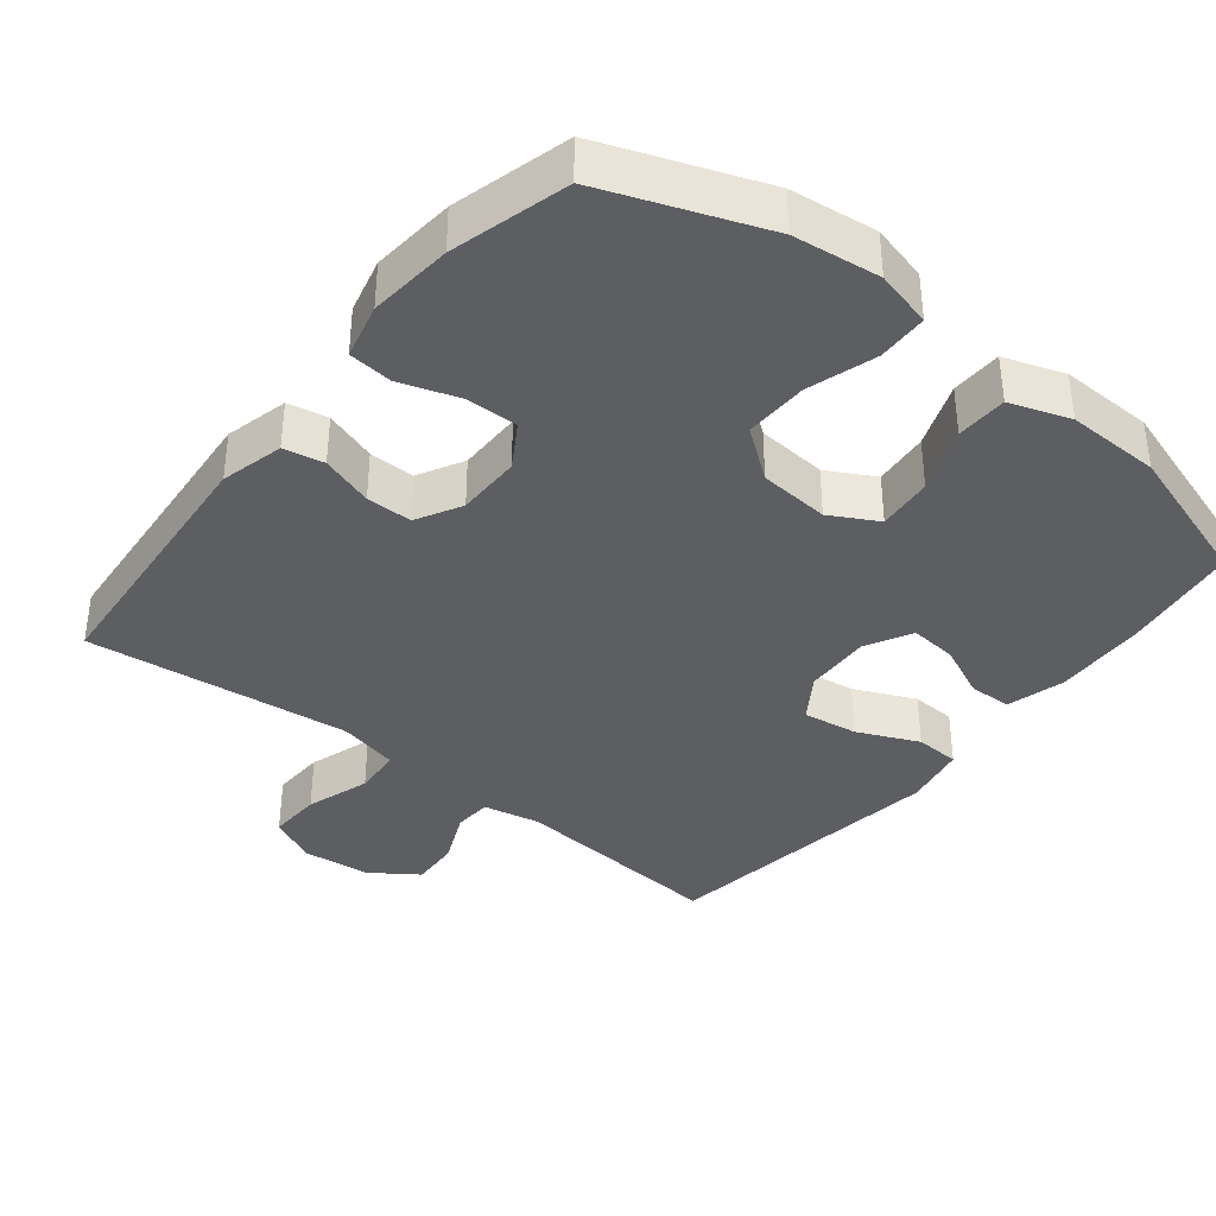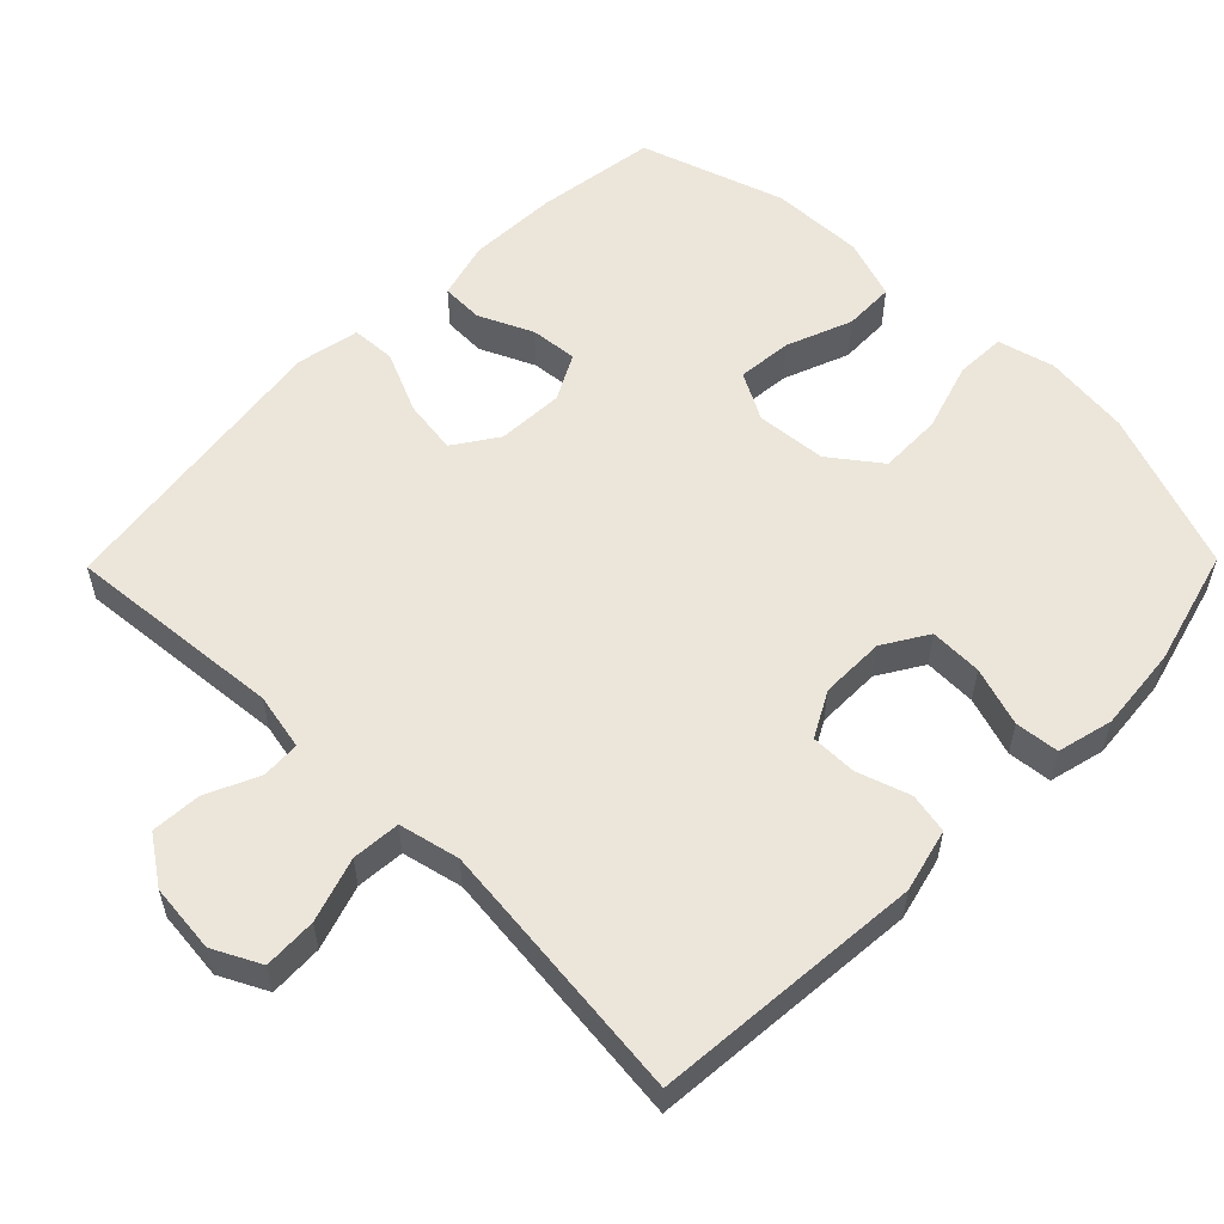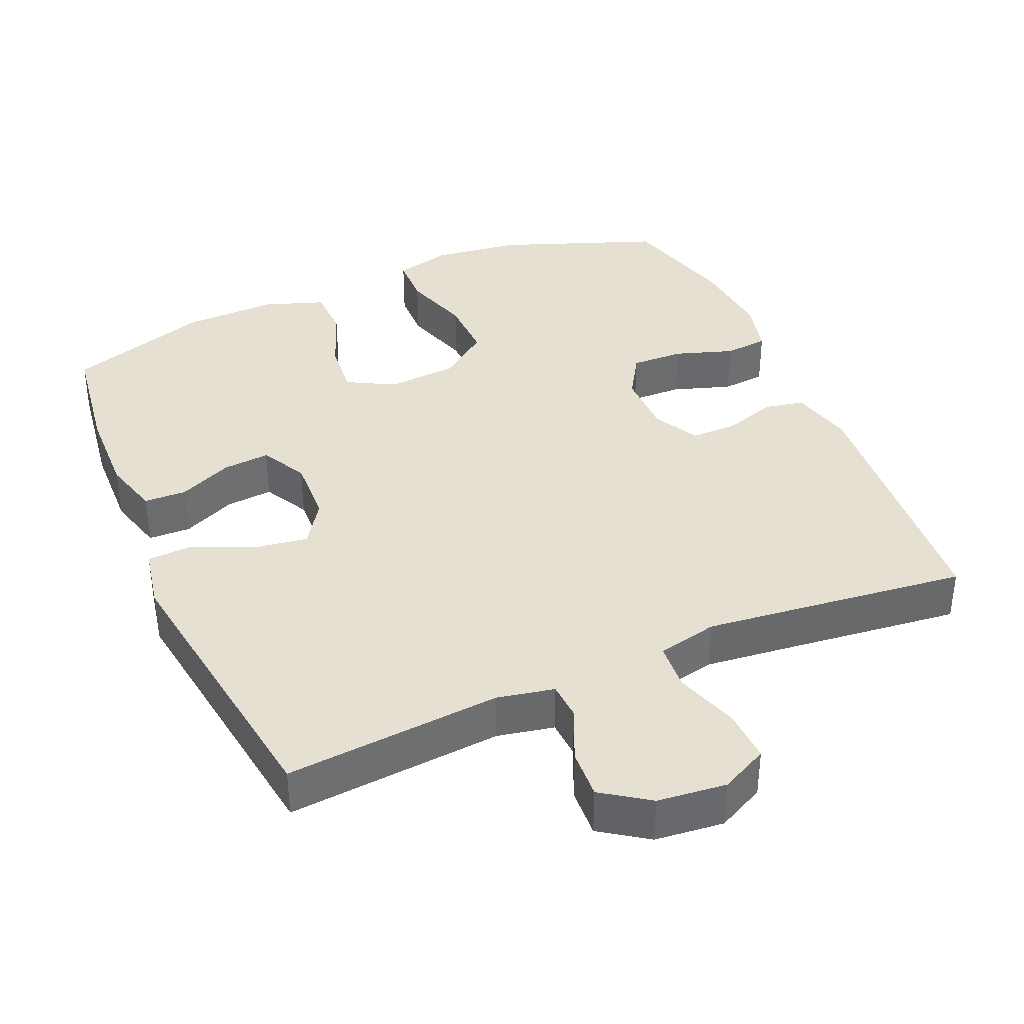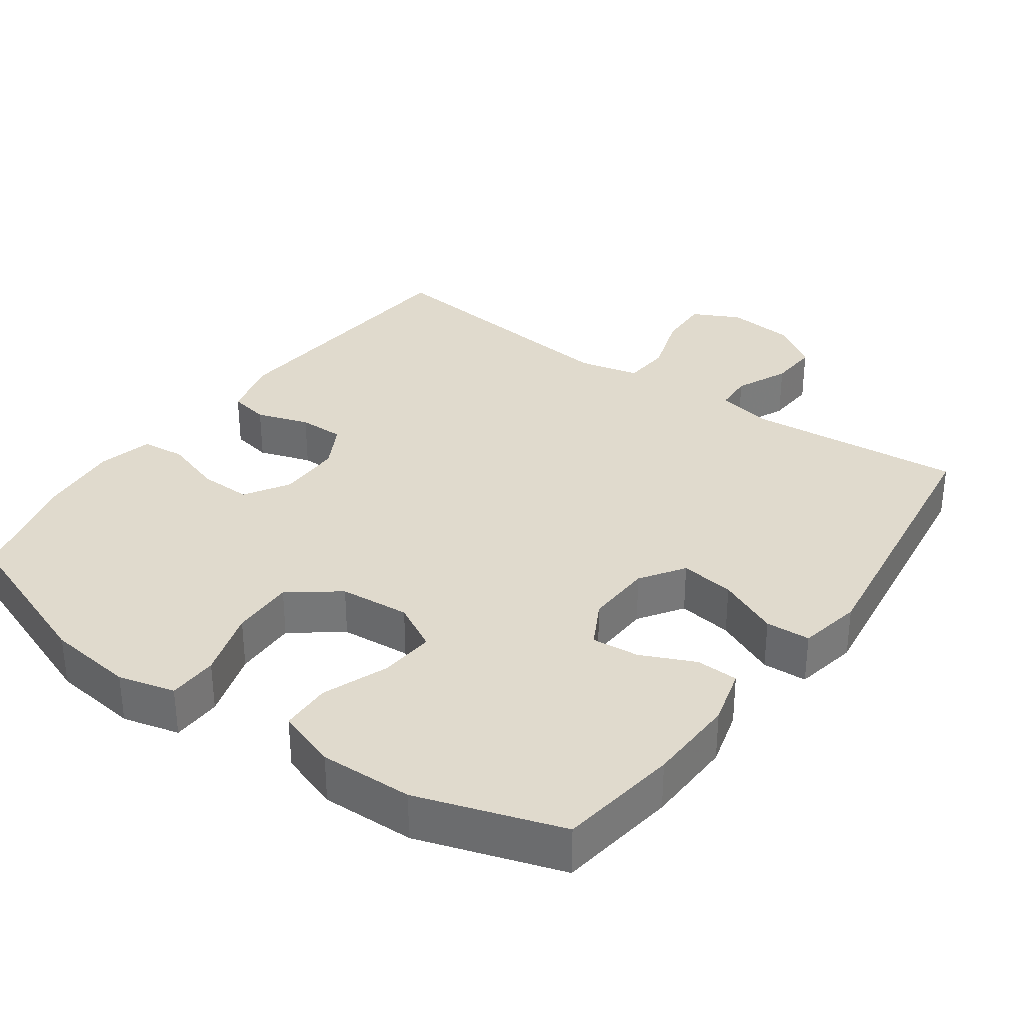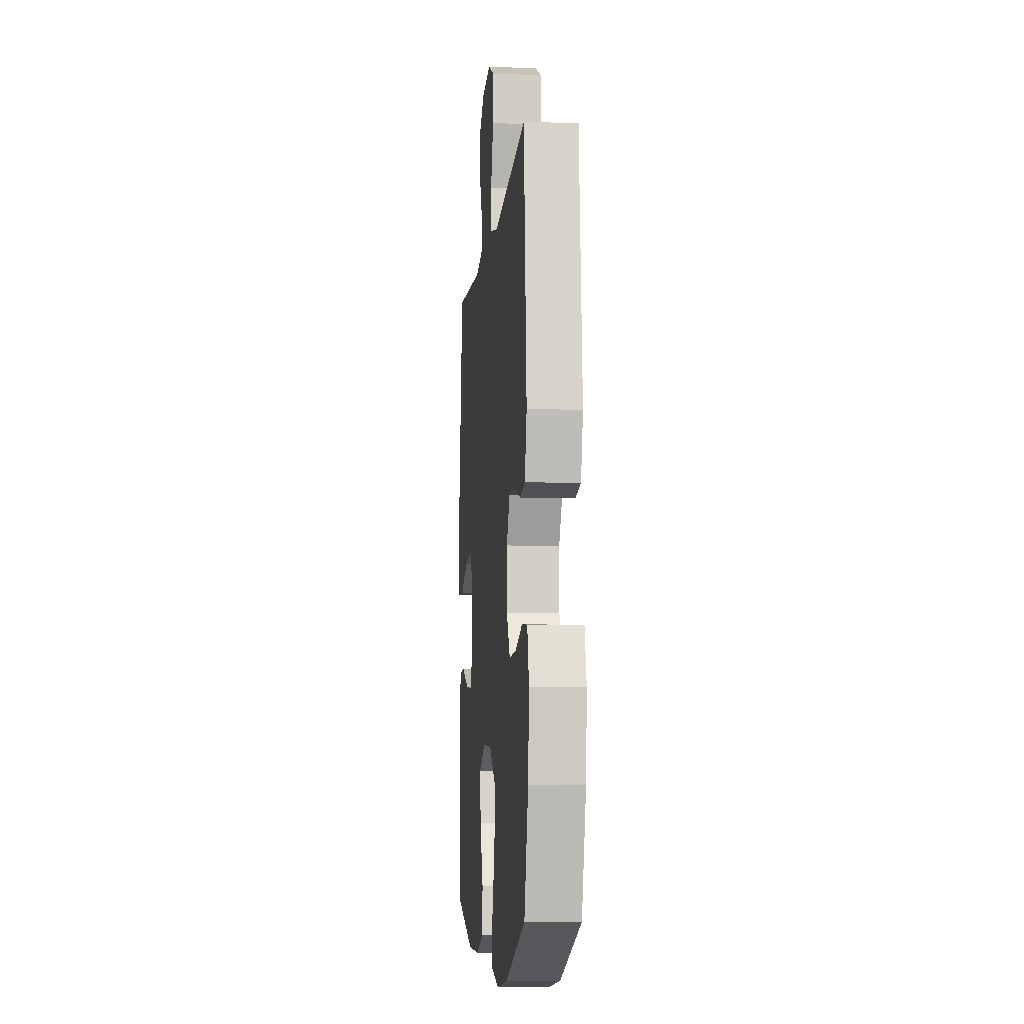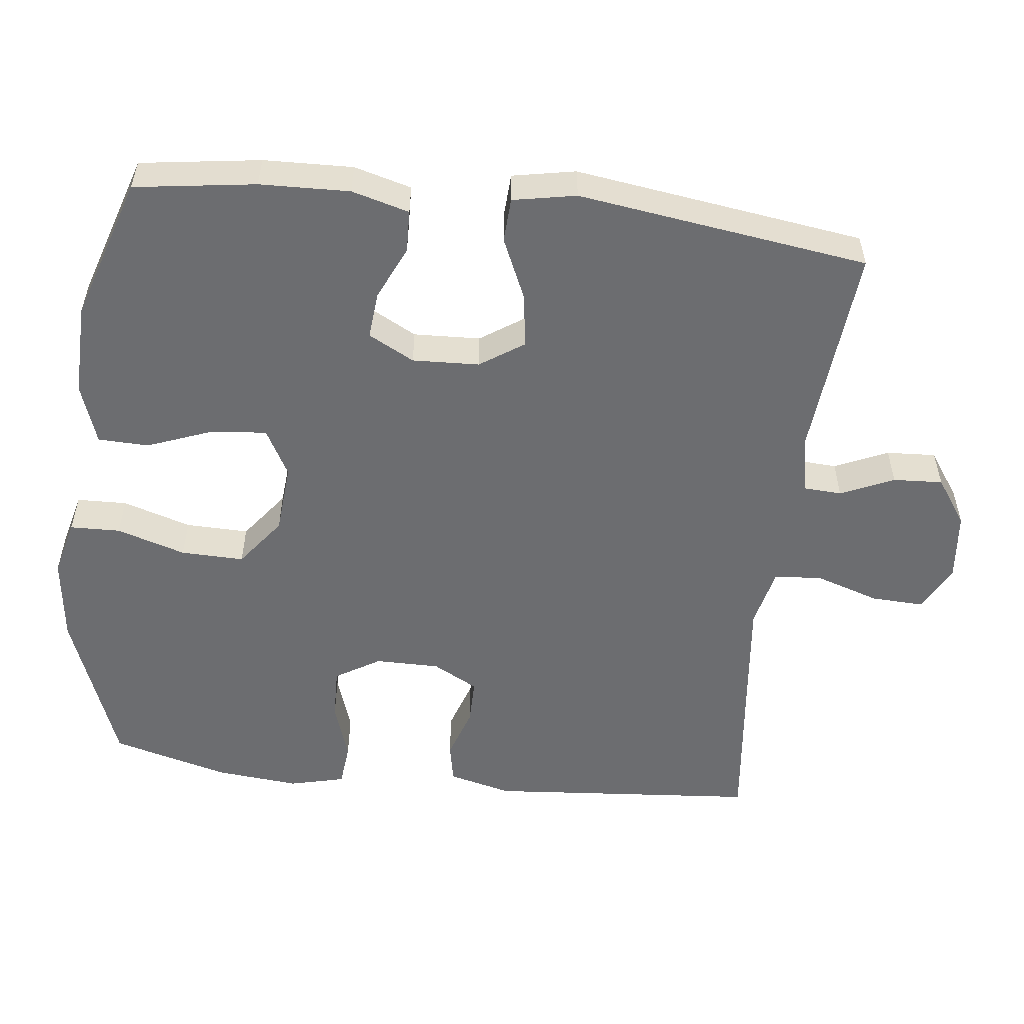
<metadata>
{"format":"obj","ext":"obj","renderer":"f3d","projection":"perspective","resolution":1024,"background":"white","views":[{"elev":-37.7,"azim":141.4,"up":"+Y"},{"elev":56.2,"azim":44.5,"up":"+Y"},{"elev":37.8,"azim":-23.4,"up":"+Y"},{"elev":33.1,"azim":-144.4,"up":"+Y"},{"elev":-8.1,"azim":84.3,"up":"+Z"},{"elev":-54.0,"azim":-96.7,"up":"+Y"}]}
</metadata>
<code>
v -0.5 0.07 -0.5
v -0.524 0.07 -0.332
v -0.528 0.07 -0.207
v -0.506 0.07 -0.127
v -0.447 0.07 -0.125
v -0.372 0.07 -0.159
v -0.306 0.07 -0.165
v -0.272 0.07 -0.101
v -0.276 0.07 -0.008
v -0.317 0.07 0.053
v -0.393 0.07 0.042
v -0.478 0.07 0.004
v -0.54 0.07 0.007
v -0.557 0.07 0.095
v -0.5 0.07 0.5
v -0.198 0.07 0.474
v -0.119 0.07 0.49
v -0.116 0.07 0.543
v -0.149 0.07 0.617
v -0.153 0.07 0.686
v -0.088 0.07 0.731
v 0.008 0.07 0.741
v 0.074 0.07 0.708
v 0.071 0.07 0.634
v 0.042 0.07 0.545
v 0.047 0.07 0.478
v 0.131 0.07 0.459
v 0.259 0.07 0.473
v 0.5 0.07 0.5
v 0.531 0.07 0.124
v 0.509 0.07 0.036
v 0.453 0.07 0.025
v 0.38 0.07 0.049
v 0.316 0.07 0.049
v 0.282 0.07 -0.014
v 0.282 0.07 -0.104
v 0.32 0.07 -0.166
v 0.393 0.07 -0.164
v 0.475 0.07 -0.137
v 0.536 0.07 -0.143
v 0.555 0.07 -0.22
v 0.544 0.07 -0.337
v 0.5 0.07 -0.5
v 0.278 0.07 -0.583
v 0.157 0.07 -0.598
v 0.078 0.07 -0.578
v 0.076 0.07 -0.508
v 0.106 0.07 -0.412
v 0.108 0.07 -0.324
v 0.039 0.07 -0.272
v -0.059 0.07 -0.264
v -0.125 0.07 -0.3
v -0.118 0.07 -0.377
v -0.083 0.07 -0.468
v -0.085 0.07 -0.539
v -0.169 0.07 -0.568
v -0.299 0.07 -0.565
v -0.5 0 -0.5
v -0.524 0 -0.332
v -0.528 0 -0.207
v -0.506 0 -0.127
v -0.447 0 -0.125
v -0.372 0 -0.159
v -0.306 0 -0.165
v -0.272 0 -0.101
v -0.276 0 -0.008
v -0.317 0 0.053
v -0.393 0 0.042
v -0.478 0 0.004
v -0.54 0 0.007
v -0.557 0 0.095
v -0.5 0 0.5
v -0.198 0 0.474
v -0.119 0 0.49
v -0.116 0 0.543
v -0.149 0 0.617
v -0.153 0 0.686
v -0.088 0 0.731
v 0.008 0 0.741
v 0.074 0 0.708
v 0.071 0 0.634
v 0.042 0 0.545
v 0.047 0 0.478
v 0.131 0 0.459
v 0.259 0 0.473
v 0.5 0 0.5
v 0.531 0 0.124
v 0.509 0 0.036
v 0.453 0 0.025
v 0.38 0 0.049
v 0.316 0 0.049
v 0.282 0 -0.014
v 0.282 0 -0.104
v 0.32 0 -0.166
v 0.393 0 -0.164
v 0.475 0 -0.137
v 0.536 0 -0.143
v 0.555 0 -0.22
v 0.544 0 -0.337
v 0.5 0 -0.5
v 0.278 0 -0.583
v 0.157 0 -0.598
v 0.078 0 -0.578
v 0.076 0 -0.508
v 0.106 0 -0.412
v 0.108 0 -0.324
v 0.039 0 -0.272
v -0.059 0 -0.264
v -0.125 0 -0.3
v -0.118 0 -0.377
v -0.083 0 -0.468
v -0.085 0 -0.539
v -0.169 0 -0.568
v -0.299 0 -0.565
f 53 54 55 56
f 52 53 56 57
f 45 46 47 48
f 45 48 49
f 44 45 49
f 43 44 49
f 42 43 49 50
f 38 39 40 41
f 37 38 41 42
f 30 31 32 33
f 28 29 30 33
f 27 28 33 34
f 26 27 34 35
f 22 23 24 25
f 22 25 26
f 21 22 26
f 18 19 20 21
f 17 18 21 26
f 16 17 26 35
f 11 12 13 14
f 10 11 14 15
f 9 10 15 16
f 3 4 5 6
f 3 6 7
f 2 3 7
f 52 57 1 2
f 51 52 2 7
f 50 51 7 8
f 37 42 50 8
f 36 37 8 9
f 9 16 35 36
f 113 112 111 110
f 114 113 110 109
f 105 104 103 102
f 106 105 102
f 106 102 101
f 106 101 100
f 107 106 100 99
f 98 97 96 95
f 99 98 95 94
f 90 89 88 87
f 90 87 86 85
f 91 90 85 84
f 92 91 84 83
f 82 81 80 79
f 83 82 79
f 83 79 78
f 78 77 76 75
f 83 78 75 74
f 92 83 74 73
f 71 70 69 68
f 72 71 68 67
f 73 72 67 66
f 63 62 61 60
f 64 63 60
f 64 60 59
f 59 58 114 109
f 64 59 109 108
f 65 64 108 107
f 65 107 99 94
f 66 65 94 93
f 93 92 73 66
f 1 58 59 2
f 2 59 60 3
f 3 60 61 4
f 4 61 62 5
f 5 62 63 6
f 6 63 64 7
f 7 64 65 8
f 8 65 66 9
f 9 66 67 10
f 10 67 68 11
f 11 68 69 12
f 12 69 70 13
f 13 70 71 14
f 14 71 72 15
f 15 72 73 16
f 16 73 74 17
f 17 74 75 18
f 18 75 76 19
f 19 76 77 20
f 20 77 78 21
f 21 78 79 22
f 22 79 80 23
f 23 80 81 24
f 24 81 82 25
f 25 82 83 26
f 26 83 84 27
f 27 84 85 28
f 28 85 86 29
f 29 86 87 30
f 30 87 88 31
f 31 88 89 32
f 32 89 90 33
f 33 90 91 34
f 34 91 92 35
f 35 92 93 36
f 36 93 94 37
f 37 94 95 38
f 38 95 96 39
f 39 96 97 40
f 40 97 98 41
f 41 98 99 42
f 42 99 100 43
f 43 100 101 44
f 44 101 102 45
f 45 102 103 46
f 46 103 104 47
f 47 104 105 48
f 48 105 106 49
f 49 106 107 50
f 50 107 108 51
f 51 108 109 52
f 52 109 110 53
f 53 110 111 54
f 54 111 112 55
f 55 112 113 56
f 56 113 114 57
f 57 114 58 1

</code>
